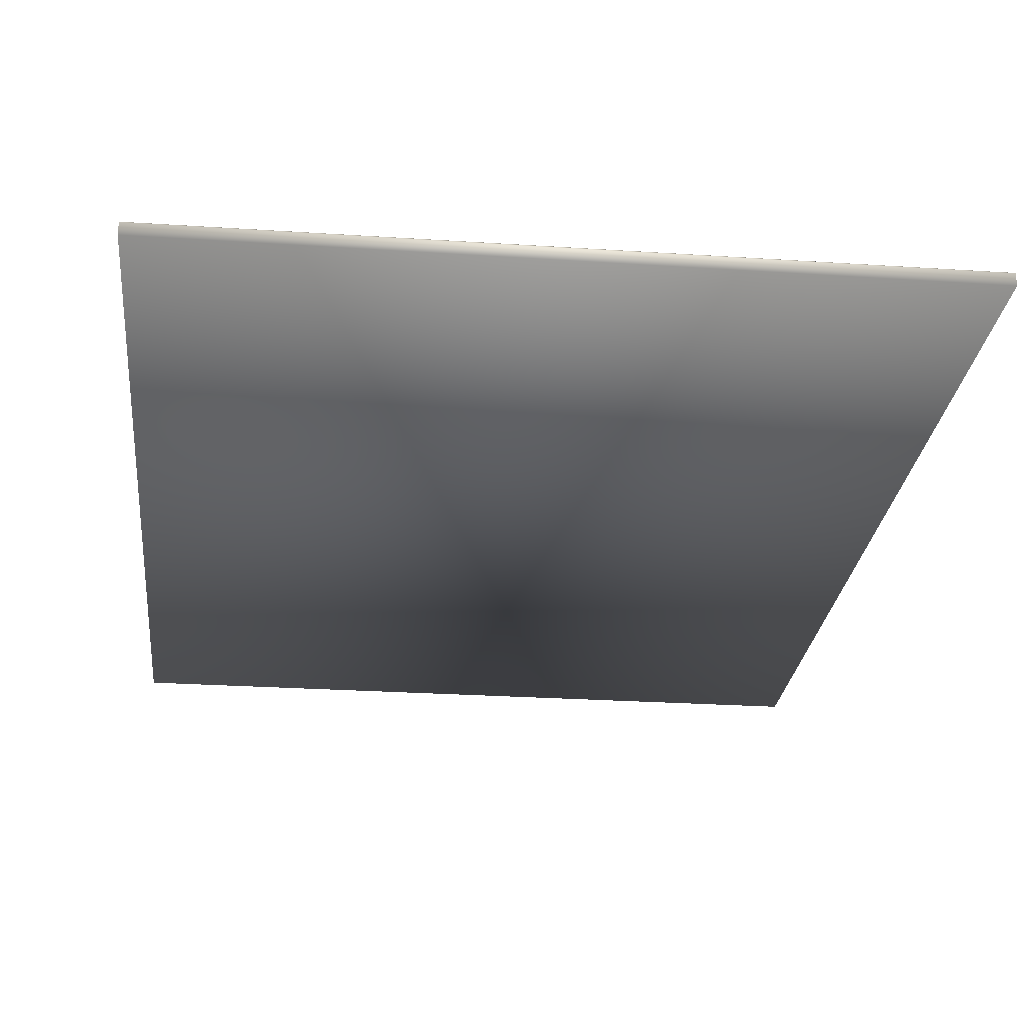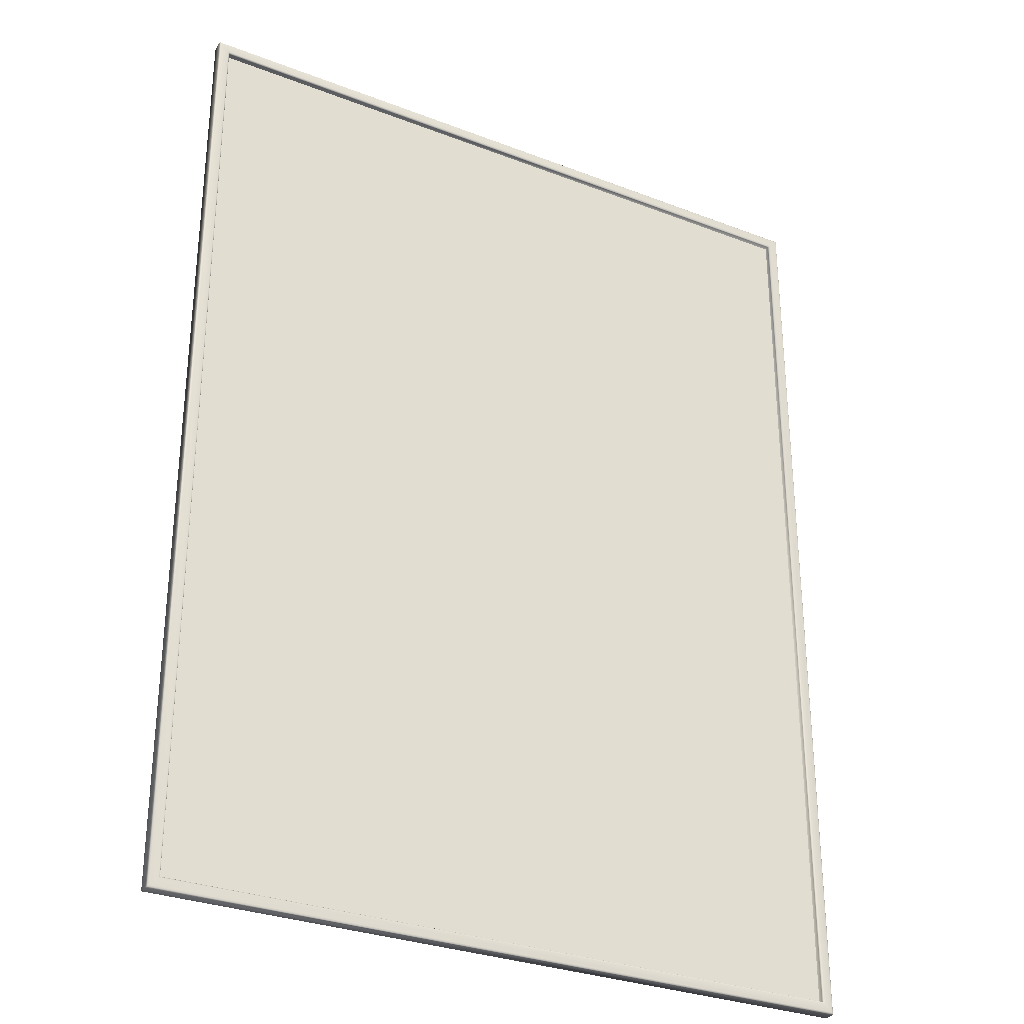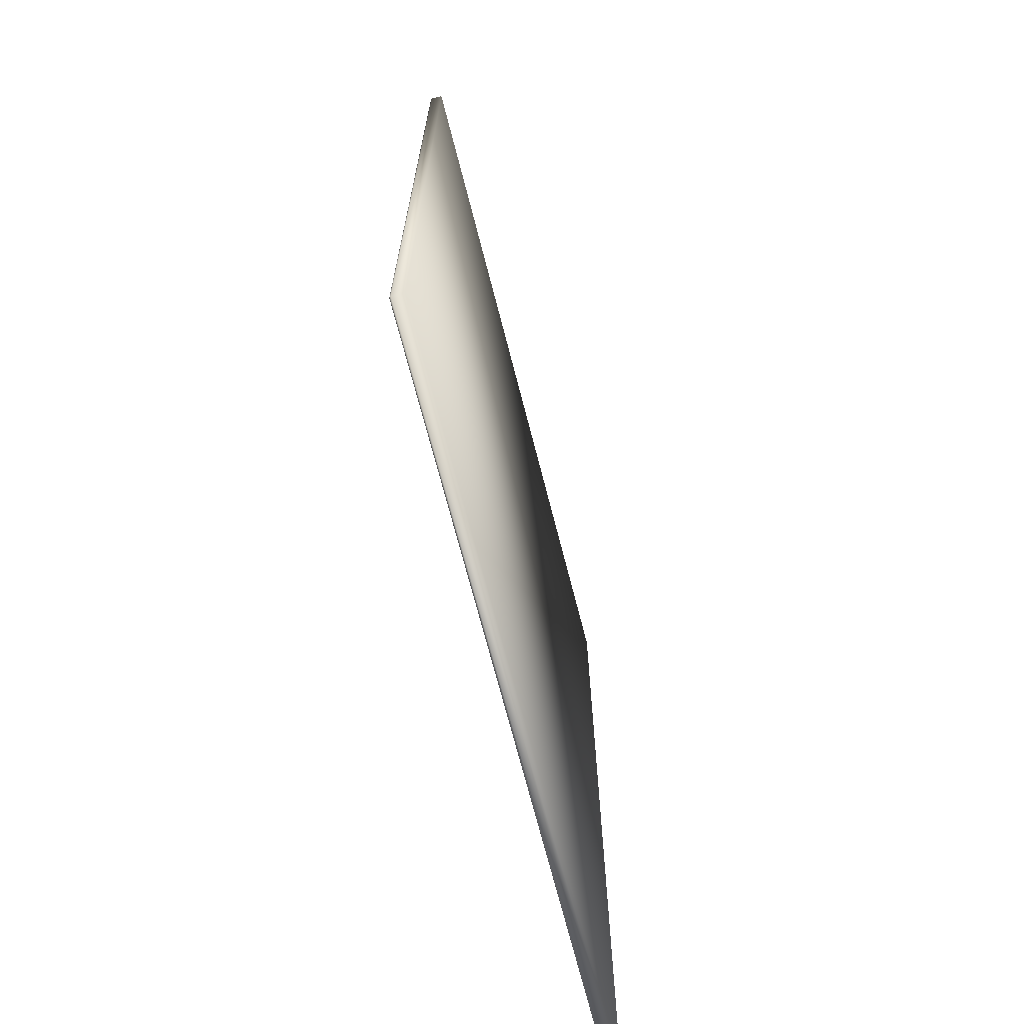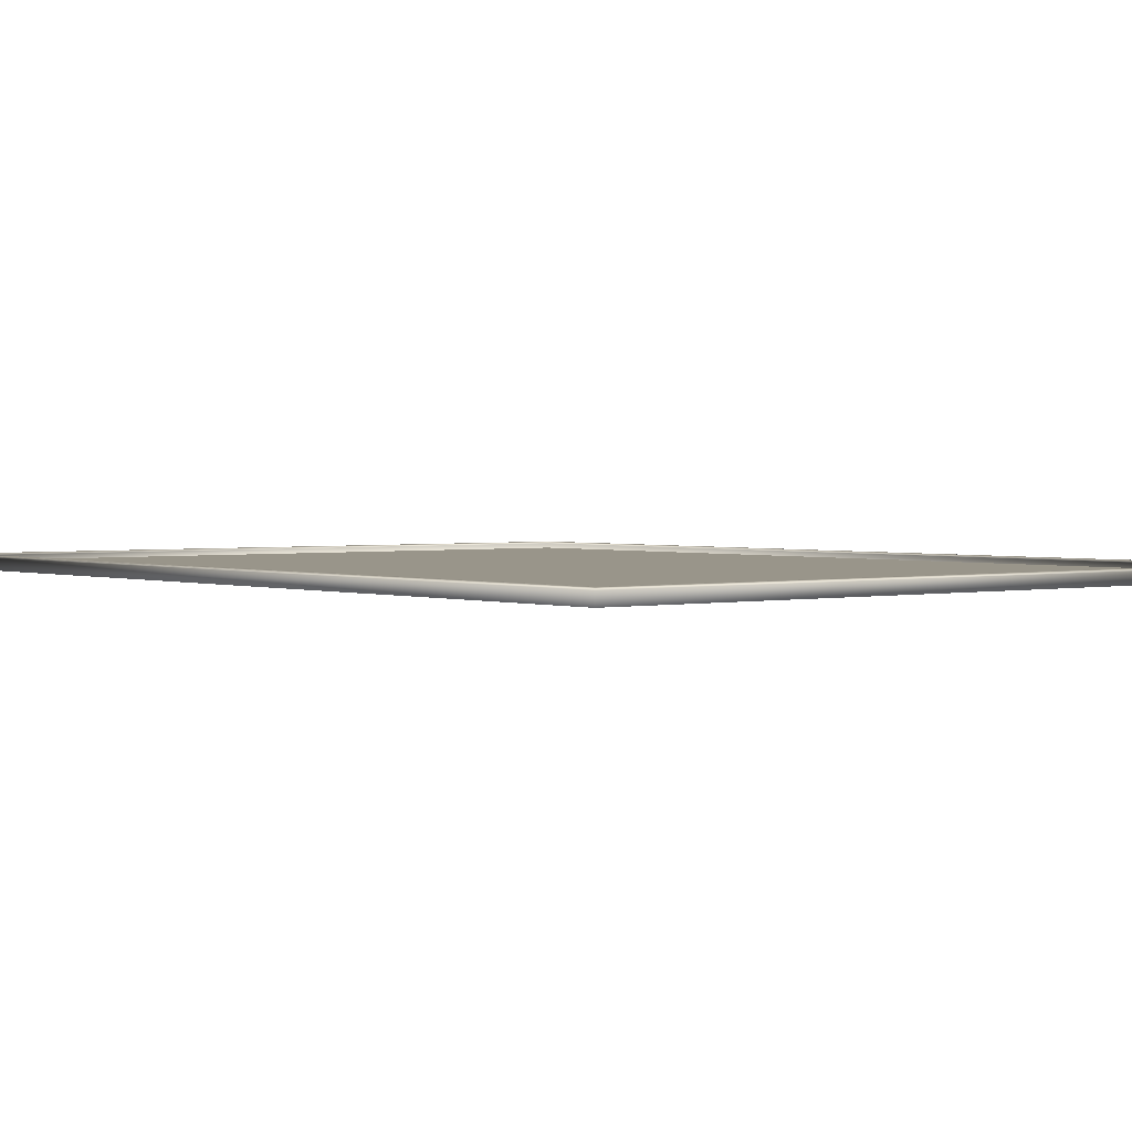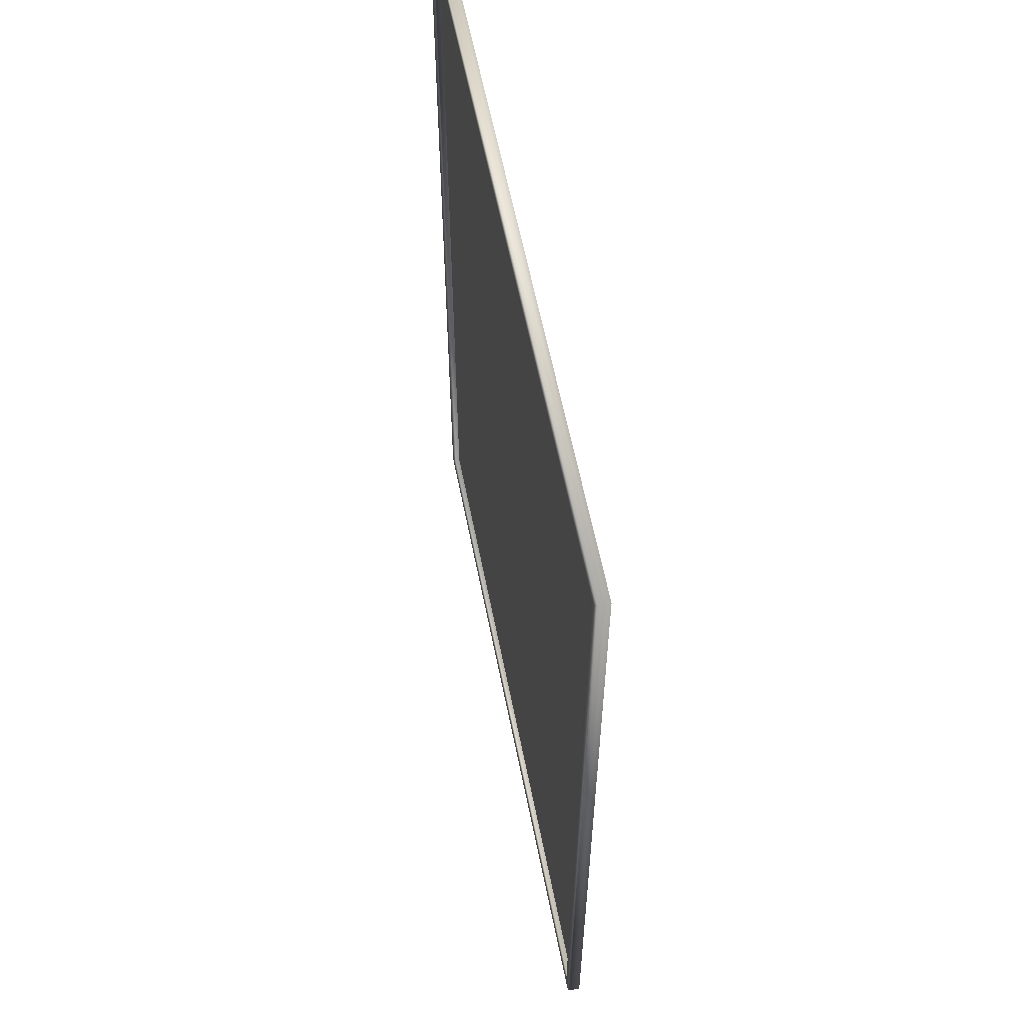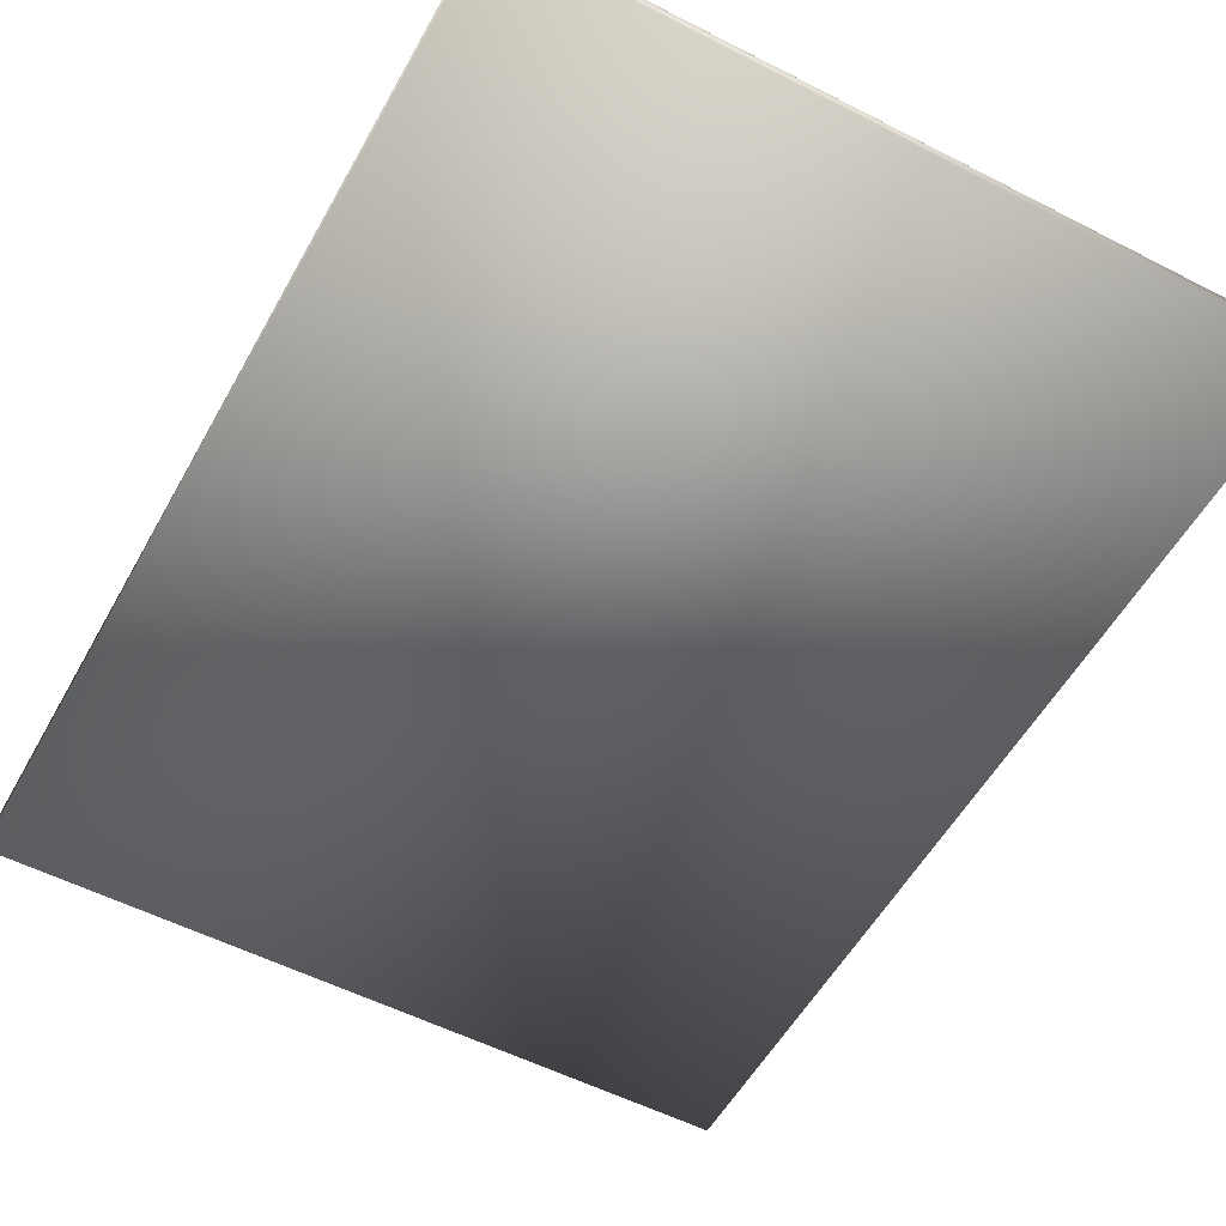
<metadata>
{"format":"obj","ext":"obj","renderer":"f3d","projection":"perspective","resolution":1024,"background":"white","views":[{"elev":-25.7,"azim":-6.1,"up":"+Y"},{"elev":-30.4,"azim":150.9,"up":"+Z"},{"elev":-70.4,"azim":-75.6,"up":"+Z"},{"elev":2.0,"azim":-38.9,"up":"+Y"},{"elev":60.3,"azim":-101.2,"up":"+Z"},{"elev":-54.4,"azim":151.4,"up":"+Y"}]}
</metadata>
<code>
v  -150 0 -200
v  -150 0 200
v  150 0 200
v  150 0 -200
o Picture
g Picture
f 1 2 3 4
v  150 -1.461 200
v  150 -1.461 -200
v  -150 -1.461 -200
v  -150 -1.461 200
v  -155 -2.832 205
v  155 -2.832 205
v  155 2.043 205
v  -155 2.043 205
v  155 -2.832 -205
v  155 2.043 -205
v  -155 -2.832 -205
v  -155 2.043 -205
v  154.2 2.832 204.2
v  154.2 2.832 -204.2
v  150.8 2.832 -200.8
v  150.8 2.832 200.8
v  -154.2 2.832 -204.2
v  -154.2 2.832 204.2
v  -150.8 2.832 200.8
v  -150.8 2.832 -200.8
v  150 2.043 200
v  150 2.043 -200
v  -150 2.043 -200
v  -150 2.043 200
v  154.9 2.34 204.9
v  -154.9 2.34 204.9
v  154.8 2.591 204.8
v  -154.8 2.591 204.8
v  154.9 2.34 -204.9
v  154.8 2.591 -204.8
v  -154.9 2.34 -204.9
v  -154.8 2.591 -204.8
v  154.5 2.766 204.5
v  154.5 2.766 -204.5
v  150.5 2.766 -200.5
v  150.5 2.766 200.5
v  150.2 2.591 -200.2
v  150.2 2.591 200.2
v  -154.5 2.766 -204.5
v  -154.5 2.766 204.5
v  -150.5 2.766 200.5
v  -150.5 2.766 -200.5
v  -150.2 2.591 200.2
v  -150.2 2.591 -200.2
v  150.1 2.34 200.1
v  150.1 2.34 -200.1
v  -150.1 2.34 -200.1
v  -150.1 2.34 200.1
o Frame
g Frame
f 5 6 7 8
f 9 10 11 12
f 10 13 14 11
f 13 15 16 14
f 15 9 12 16
f 17 18 19 20
f 21 22 23 24
f 13 10 9 15
f 19 18 21 24
f 23 22 17 20
f 25 26 6 5
f 26 27 7 6
f 27 28 8 7
f 28 25 5 8
f 12 11 29 30
f 30 29 31 32
f 11 14 33 29
f 29 33 34 31
f 14 16 35 33
f 33 35 36 34
f 16 12 30 35
f 35 30 32 36
f 18 17 37 38
f 38 37 31 34
f 20 19 39 40
f 40 39 41 42
f 22 21 43 44
f 44 43 36 32
f 24 23 45 46
f 46 45 47 48
f 21 18 38 43
f 43 38 34 36
f 19 24 46 39
f 39 46 48 41
f 17 22 44 37
f 37 44 32 31
f 23 20 40 45
f 45 40 42 47
f 26 25 49 50
f 50 49 42 41
f 27 26 50 51
f 51 50 41 48
f 28 27 51 52
f 52 51 48 47
f 25 28 52 49
f 49 52 47 42

</code>
